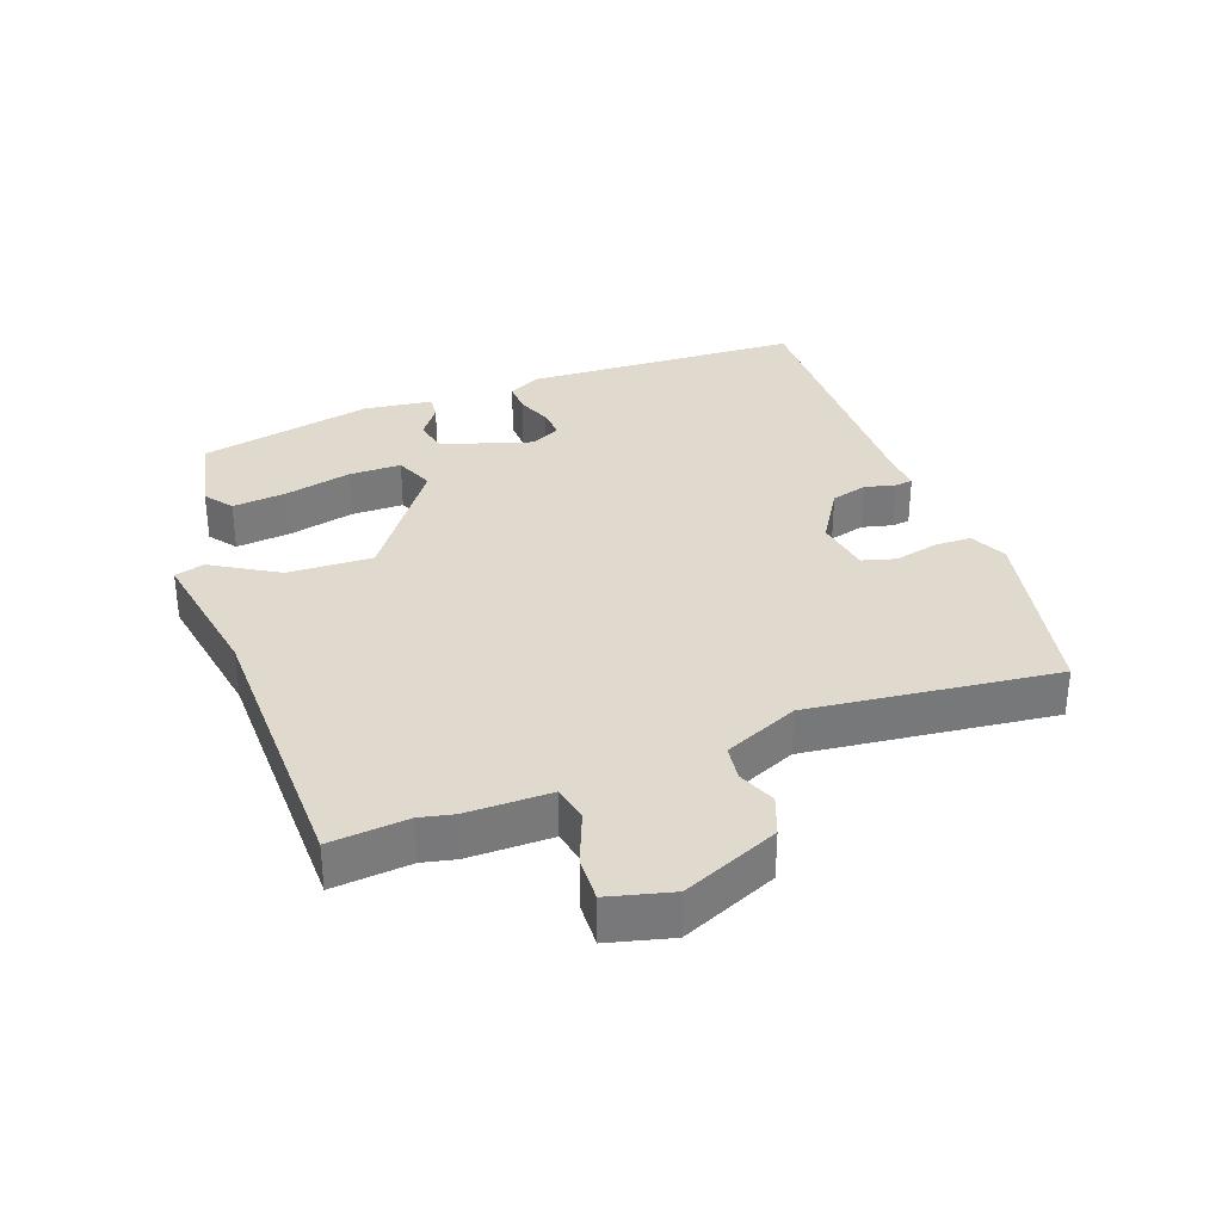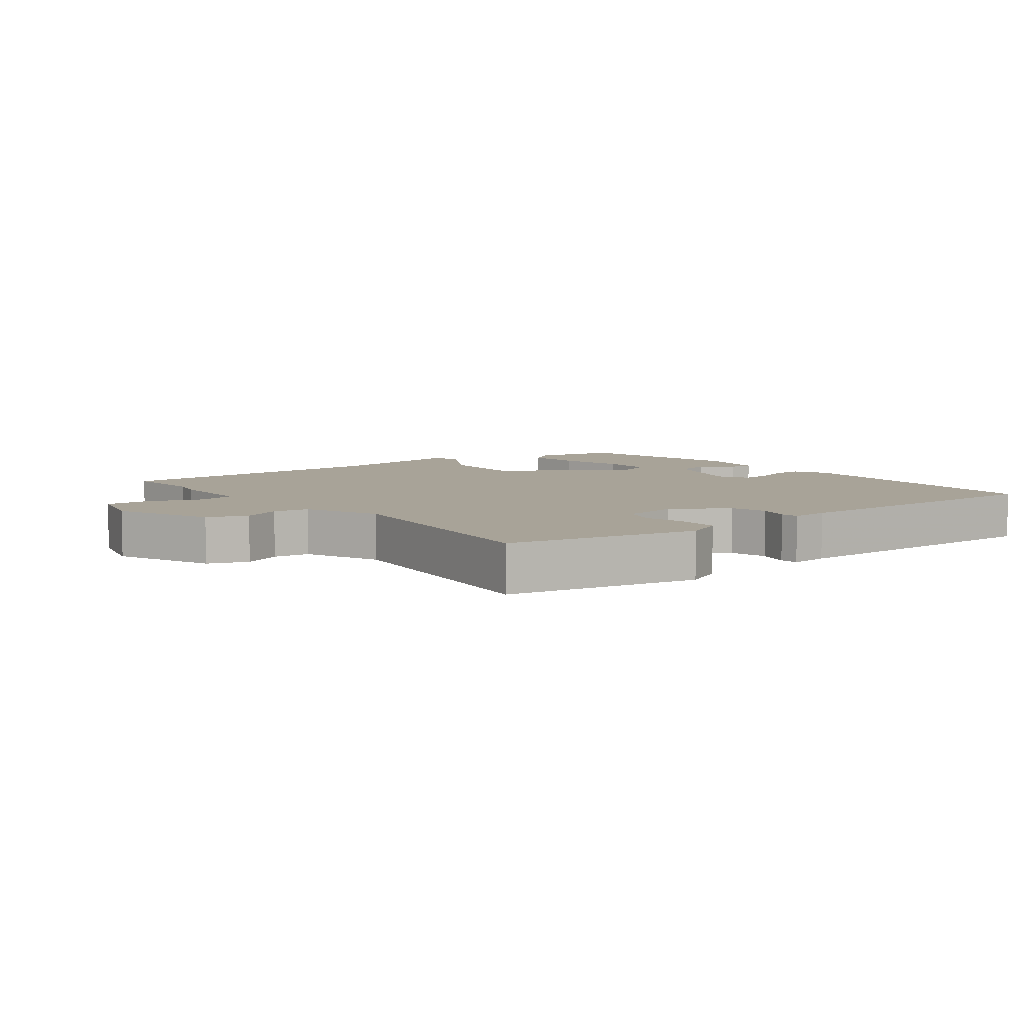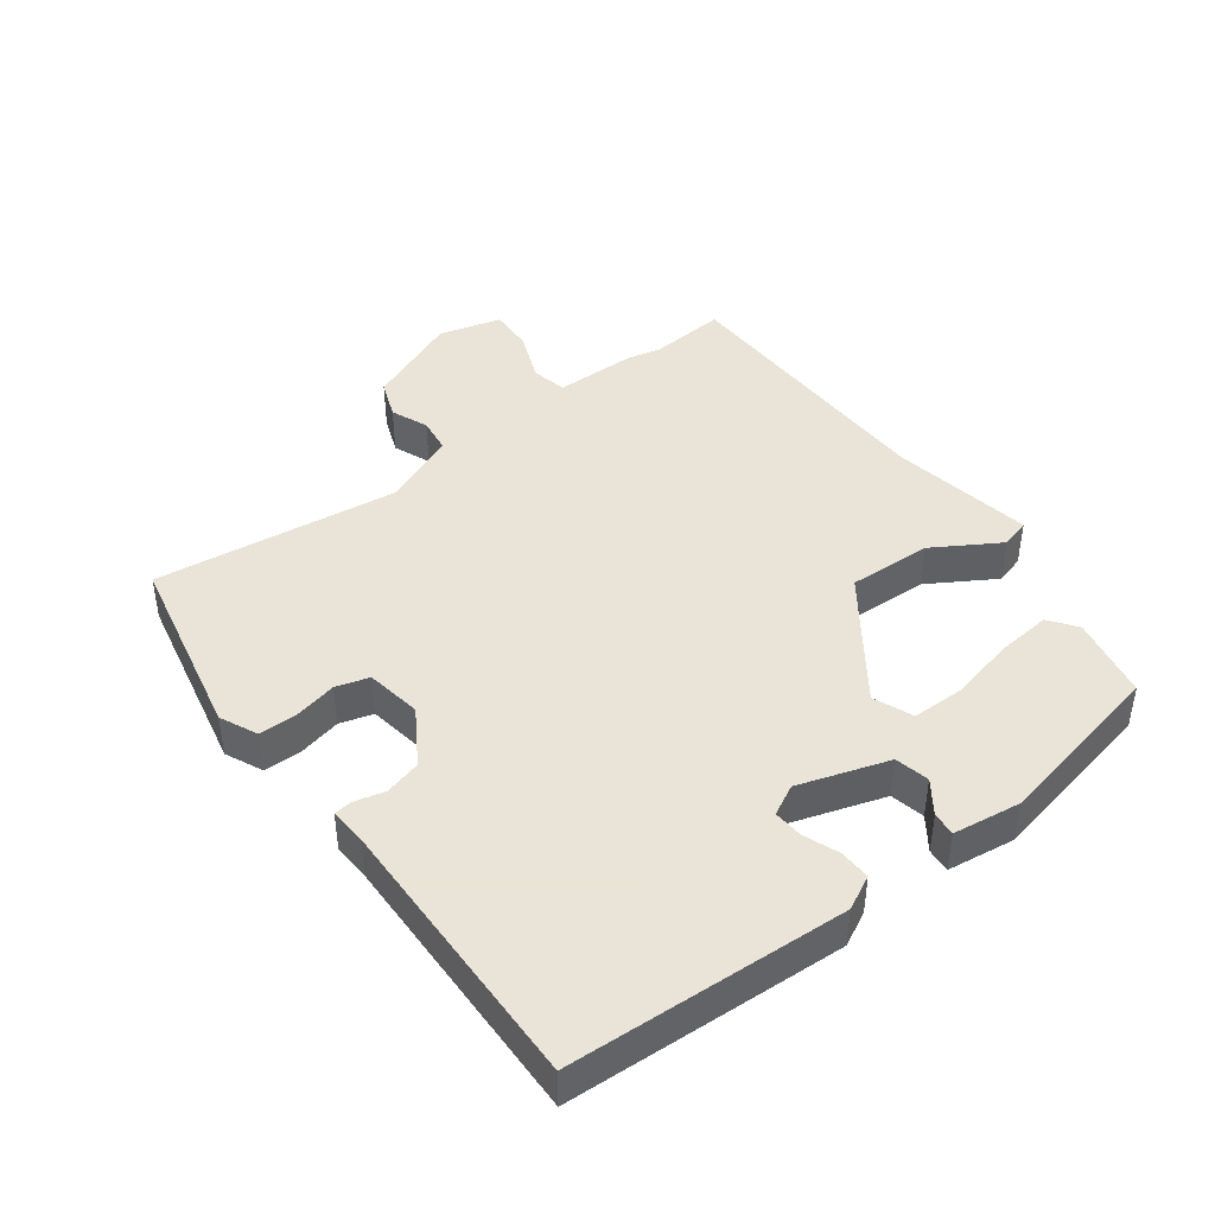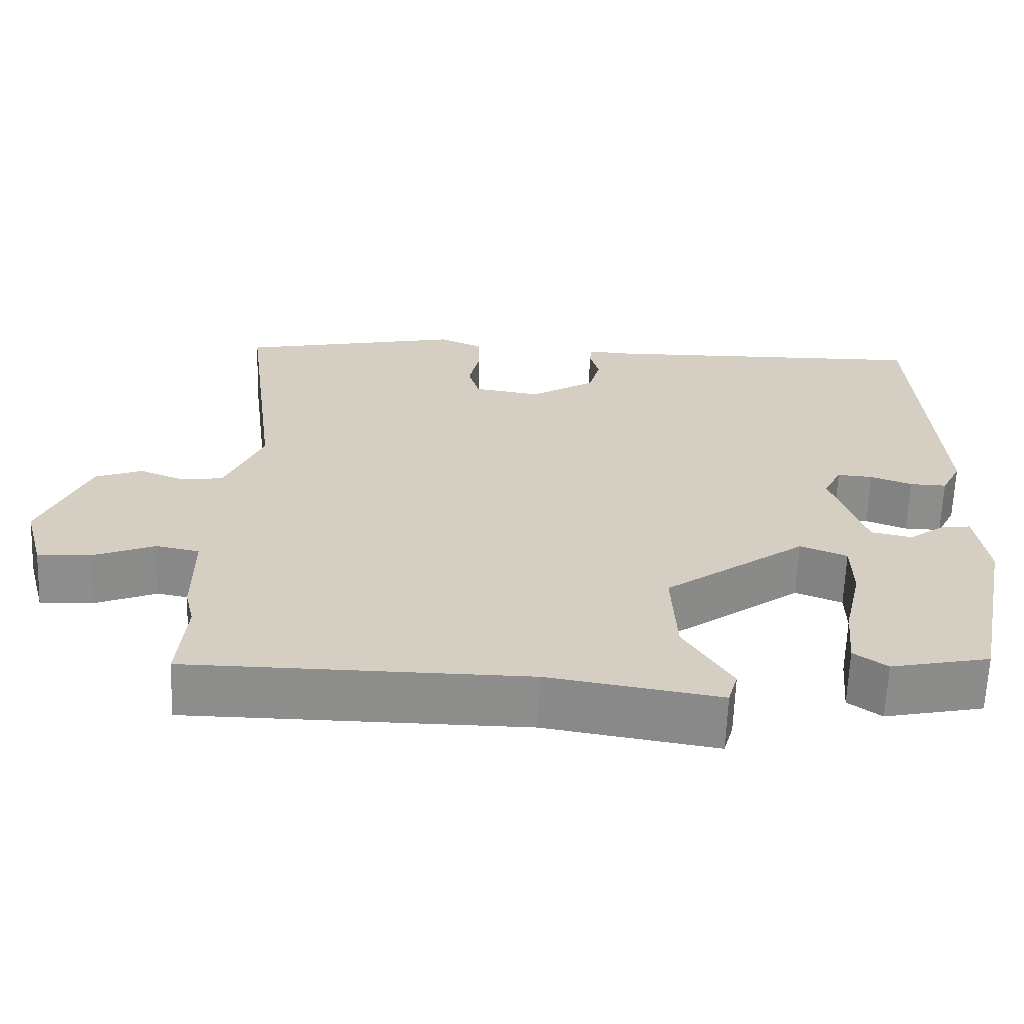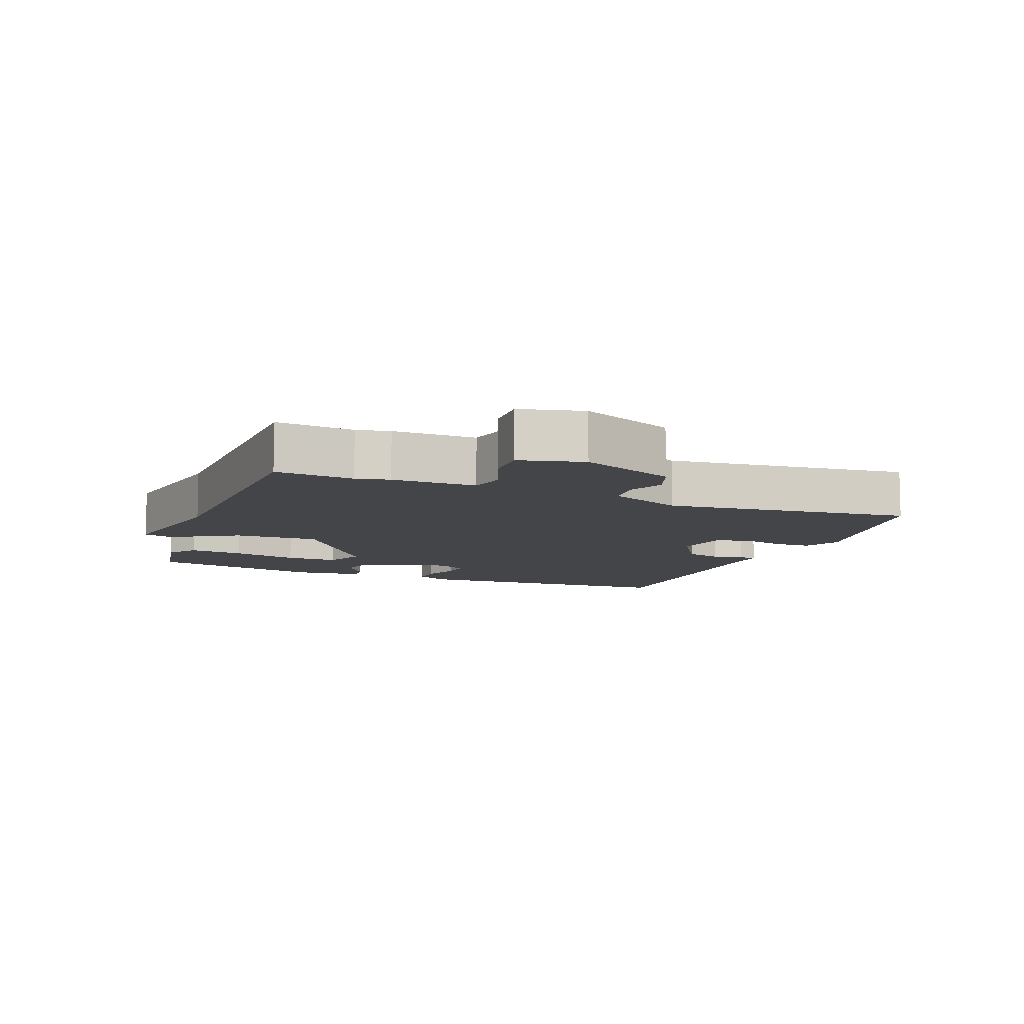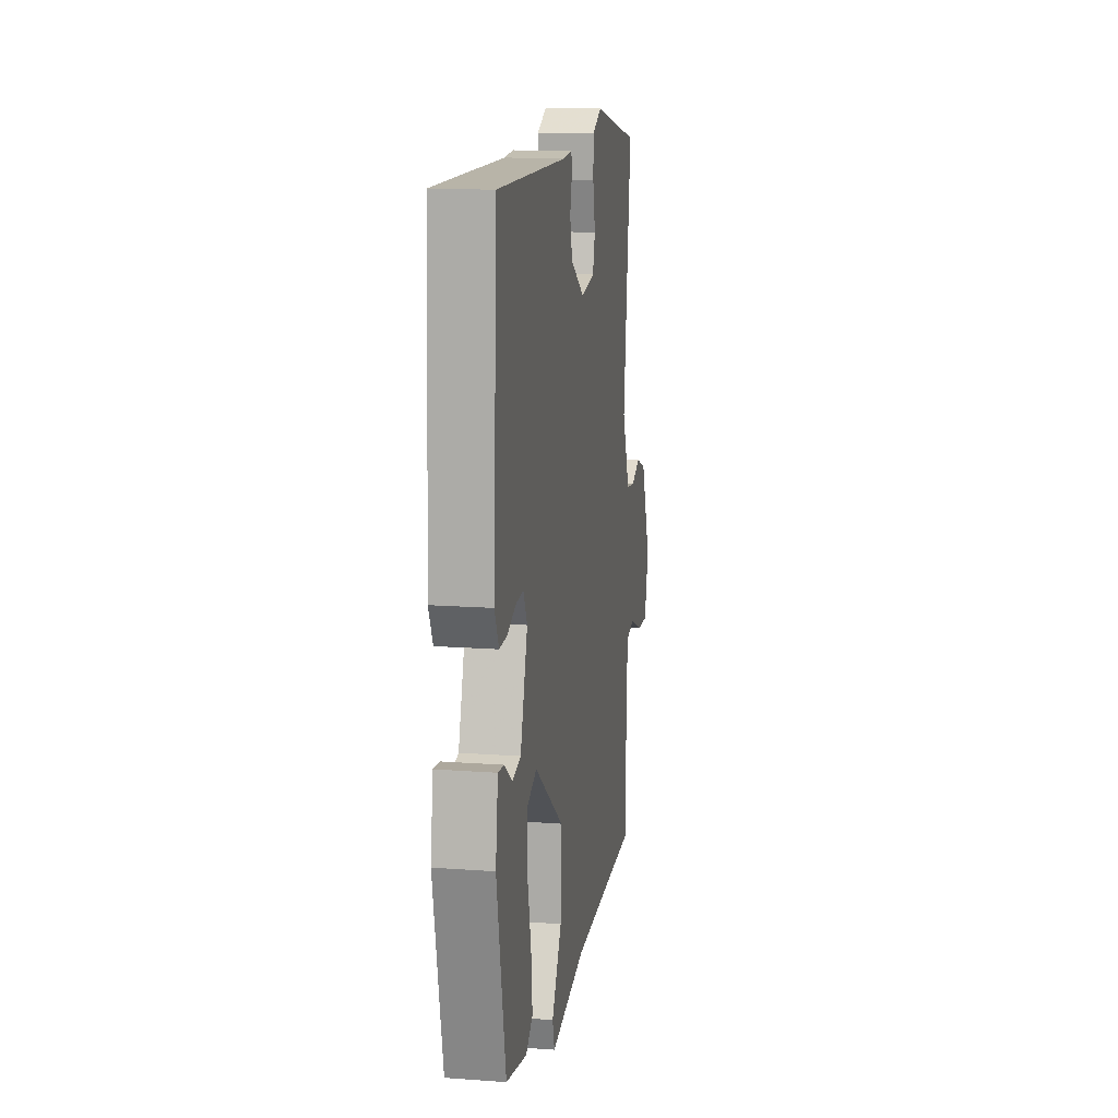
<metadata>
{"format":"obj","ext":"obj","renderer":"f3d","projection":"perspective","resolution":1024,"background":"white","views":[{"elev":32.9,"azim":-110.8,"up":"+Y"},{"elev":6.9,"azim":-38.3,"up":"+Y"},{"elev":42.8,"azim":52.7,"up":"+Y"},{"elev":-64.5,"azim":-2.2,"up":"+Z"},{"elev":-9.0,"azim":-112.5,"up":"+Y"},{"elev":14.7,"azim":99.1,"up":"+Z"}]}
</metadata>
<code>
v -0.501 0.07 0.478
v -0.209 0.07 0.542
v -0.151 0.07 0.516
v -0.15 0.07 0.458
v -0.165 0.07 0.391
v -0.15 0.07 0.34
v -0.063 0.07 0.327
v 0.022 0.07 0.381
v 0.037 0.07 0.437
v 0.025 0.07 0.484
v 0.028 0.07 0.512
v 0.086 0.07 0.509
v 0.518 0.07 0.522
v 0.542 0.07 0.096
v 0.516 0.07 0.044
v 0.468 0.07 0.045
v 0.414 0.07 0.065
v 0.368 0.07 0.068
v 0.344 0.07 0.021
v 0.389 0.07 -0.117
v 0.442 0.07 -0.128
v 0.491 0.07 -0.092
v 0.528 0.07 -0.088
v 0.543 0.07 -0.193
v 0.488 0.07 -0.463
v 0.36 0.07 -0.491
v 0.317 0.07 -0.46
v 0.325 0.07 -0.375
v 0.348 0.07 -0.273
v 0.347 0.07 -0.192
v 0.286 0.07 -0.168
v 0.102 0.07 -0.303
v 0.108 0.07 -0.433
v 0.17 0.07 -0.534
v 0.157 0.07 -0.58
v -0.065 0.07 -0.545
v -0.504 0.07 -0.544
v -0.494 0.07 -0.424
v -0.506 0.07 -0.373
v -0.507 0.07 -0.244
v -0.563 0.07 -0.233
v -0.643 0.07 -0.266
v -0.712 0.07 -0.27
v -0.738 0.07 -0.173
v -0.676 0.07 -0.025
v -0.615 0.07 -0.001
v -0.557 0.07 -0.024
v -0.502 0.07 -0.016
v -0.453 0.07 0.099
v -0.501 0 0.478
v -0.209 0 0.542
v -0.151 0 0.516
v -0.15 0 0.458
v -0.165 0 0.391
v -0.15 0 0.34
v -0.063 0 0.327
v 0.022 0 0.381
v 0.037 0 0.437
v 0.025 0 0.484
v 0.028 0 0.512
v 0.086 0 0.509
v 0.518 0 0.522
v 0.542 0 0.096
v 0.516 0 0.044
v 0.468 0 0.045
v 0.414 0 0.065
v 0.368 0 0.068
v 0.344 0 0.021
v 0.389 0 -0.117
v 0.442 0 -0.128
v 0.491 0 -0.092
v 0.528 0 -0.088
v 0.543 0 -0.193
v 0.488 0 -0.463
v 0.36 0 -0.491
v 0.317 0 -0.46
v 0.325 0 -0.375
v 0.348 0 -0.273
v 0.347 0 -0.192
v 0.286 0 -0.168
v 0.102 0 -0.303
v 0.108 0 -0.433
v 0.17 0 -0.534
v 0.157 0 -0.58
v -0.065 0 -0.545
v -0.504 0 -0.544
v -0.494 0 -0.424
v -0.506 0 -0.373
v -0.507 0 -0.244
v -0.563 0 -0.233
v -0.643 0 -0.266
v -0.712 0 -0.27
v -0.738 0 -0.173
v -0.676 0 -0.025
v -0.615 0 -0.001
v -0.557 0 -0.024
v -0.502 0 -0.016
v -0.453 0 0.099
f 44 45 46 47
f 44 47 48
f 41 42 43 44
f 40 41 44 48
f 38 39 40 48
f 36 37 38
f 36 38 48 49
f 33 34 35 36
f 32 33 36 49
f 26 27 28 29
f 26 29 30
f 25 26 30
f 24 25 30
f 21 22 23 24
f 20 21 24 30
f 19 20 30 31
f 14 15 16 17
f 12 13 14 17
f 12 17 18
f 9 10 11 12
f 8 9 12 18
f 7 8 18 19
f 2 3 4 5
f 49 1 2 5
f 49 5 6
f 19 31 32 49
f 6 7 19 49
f 96 95 94 93
f 97 96 93
f 93 92 91 90
f 97 93 90 89
f 97 89 88 87
f 87 86 85
f 98 97 87 85
f 85 84 83 82
f 98 85 82 81
f 78 77 76 75
f 79 78 75
f 79 75 74
f 79 74 73
f 73 72 71 70
f 79 73 70 69
f 80 79 69 68
f 66 65 64 63
f 66 63 62 61
f 67 66 61
f 61 60 59 58
f 67 61 58 57
f 68 67 57 56
f 54 53 52 51
f 54 51 50 98
f 55 54 98
f 98 81 80 68
f 98 68 56 55
f 1 50 51 2
f 2 51 52 3
f 3 52 53 4
f 4 53 54 5
f 5 54 55 6
f 6 55 56 7
f 7 56 57 8
f 8 57 58 9
f 9 58 59 10
f 10 59 60 11
f 11 60 61 12
f 12 61 62 13
f 13 62 63 14
f 14 63 64 15
f 15 64 65 16
f 16 65 66 17
f 17 66 67 18
f 18 67 68 19
f 19 68 69 20
f 20 69 70 21
f 21 70 71 22
f 22 71 72 23
f 23 72 73 24
f 24 73 74 25
f 25 74 75 26
f 26 75 76 27
f 27 76 77 28
f 28 77 78 29
f 29 78 79 30
f 30 79 80 31
f 31 80 81 32
f 32 81 82 33
f 33 82 83 34
f 34 83 84 35
f 35 84 85 36
f 36 85 86 37
f 37 86 87 38
f 38 87 88 39
f 39 88 89 40
f 40 89 90 41
f 41 90 91 42
f 42 91 92 43
f 43 92 93 44
f 44 93 94 45
f 45 94 95 46
f 46 95 96 47
f 47 96 97 48
f 48 97 98 49
f 49 98 50 1

</code>
